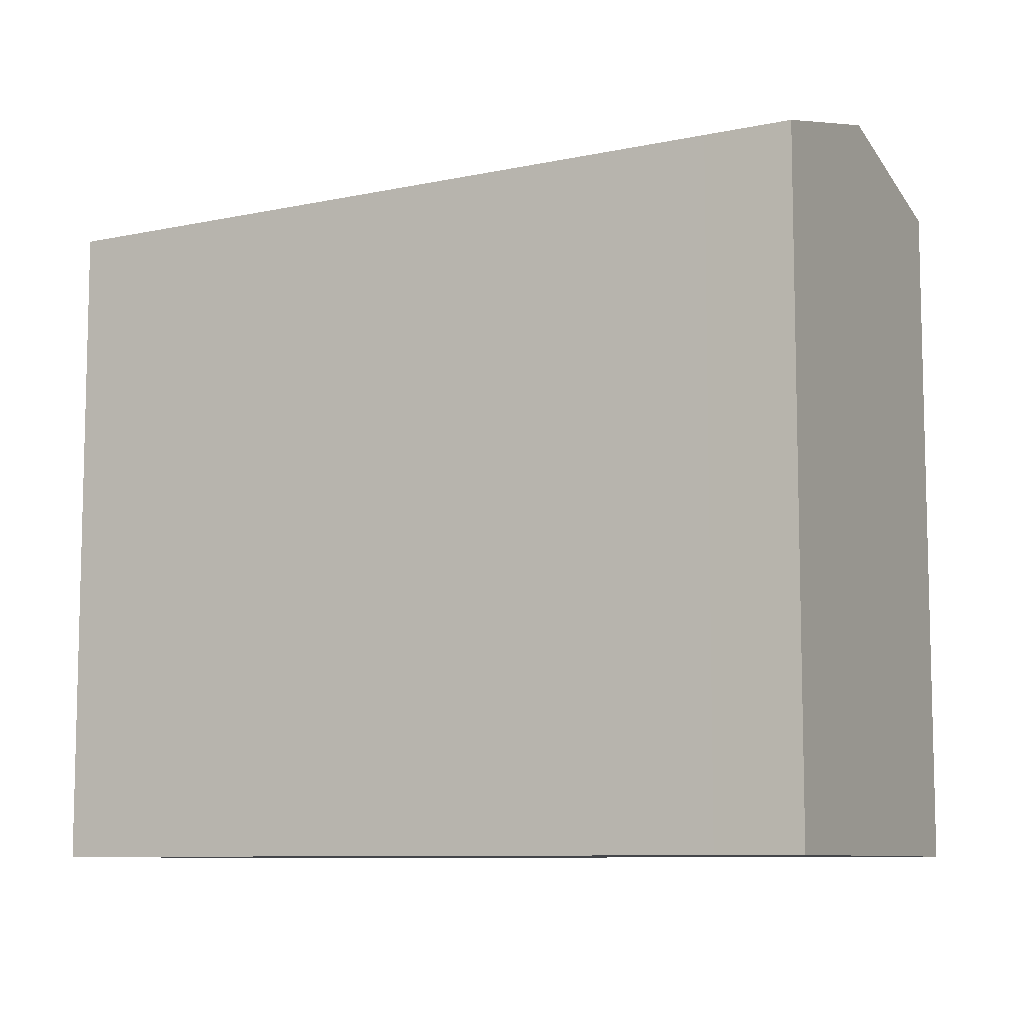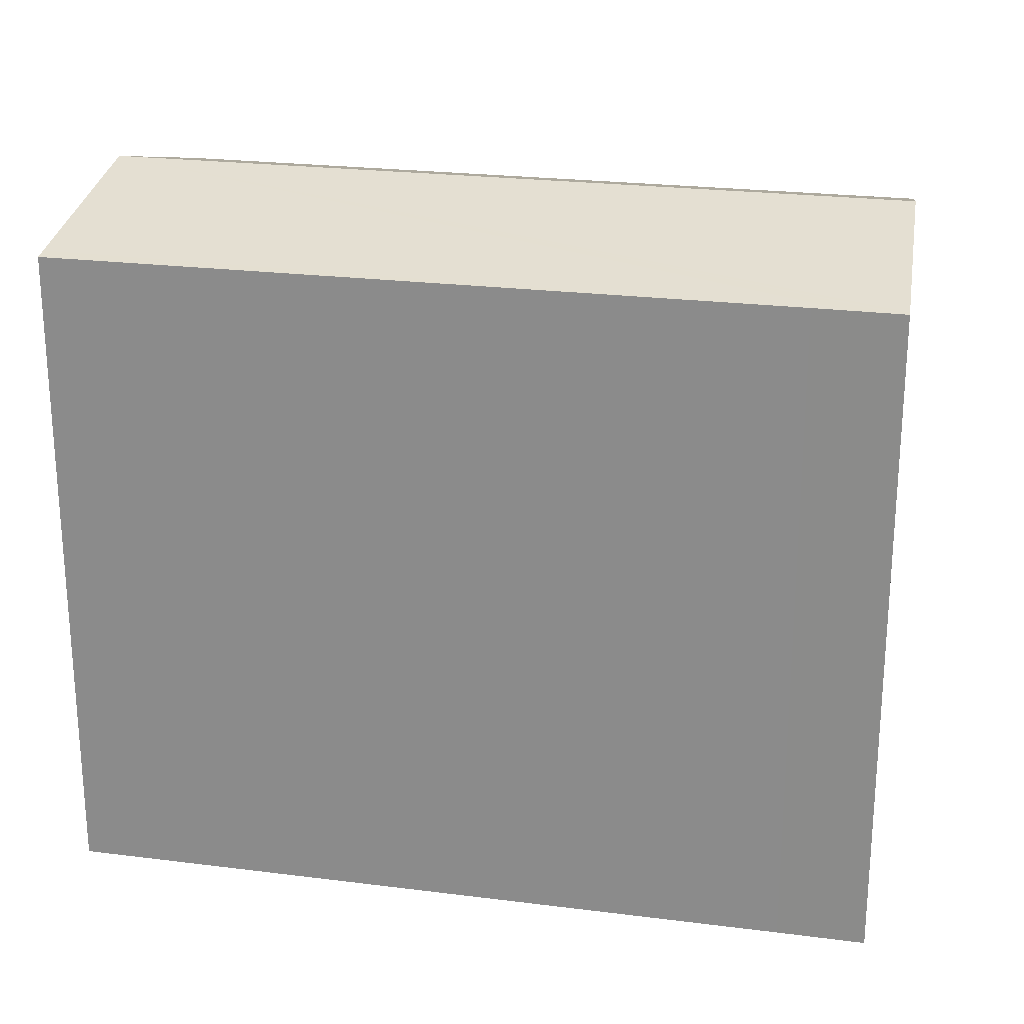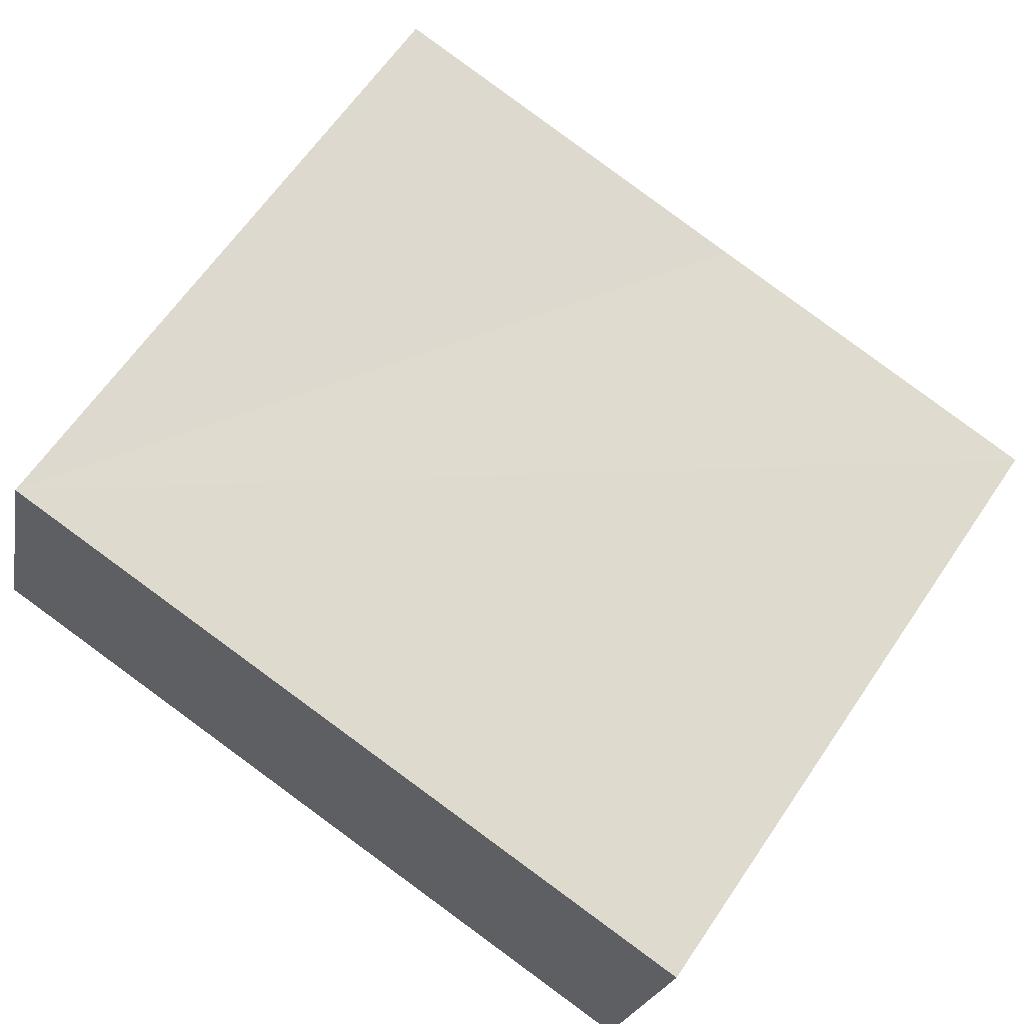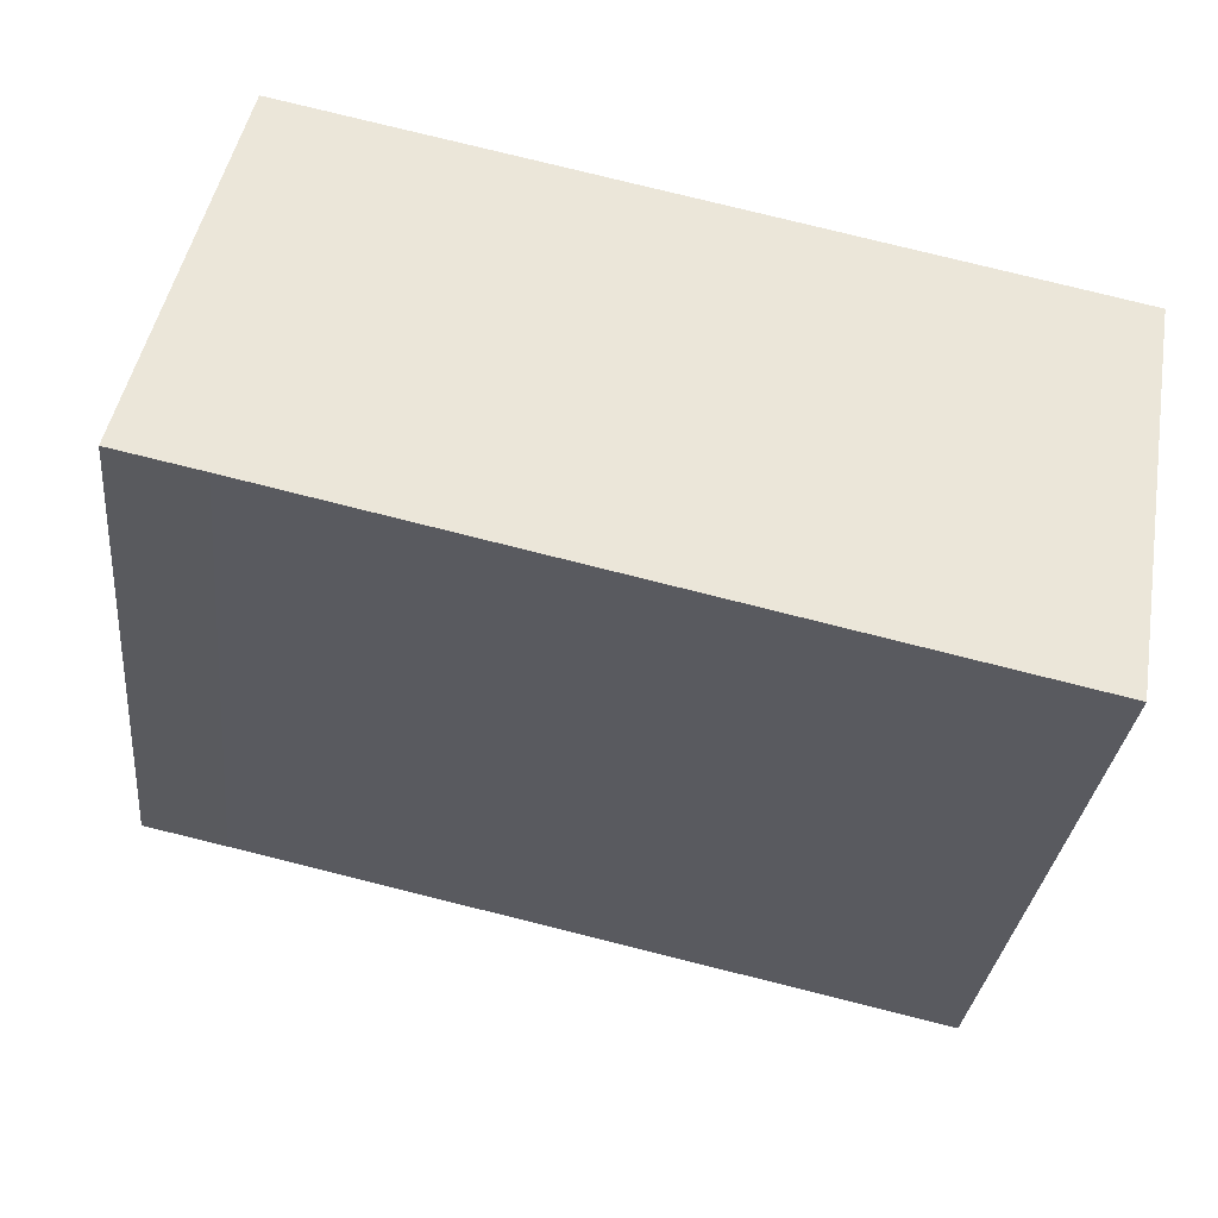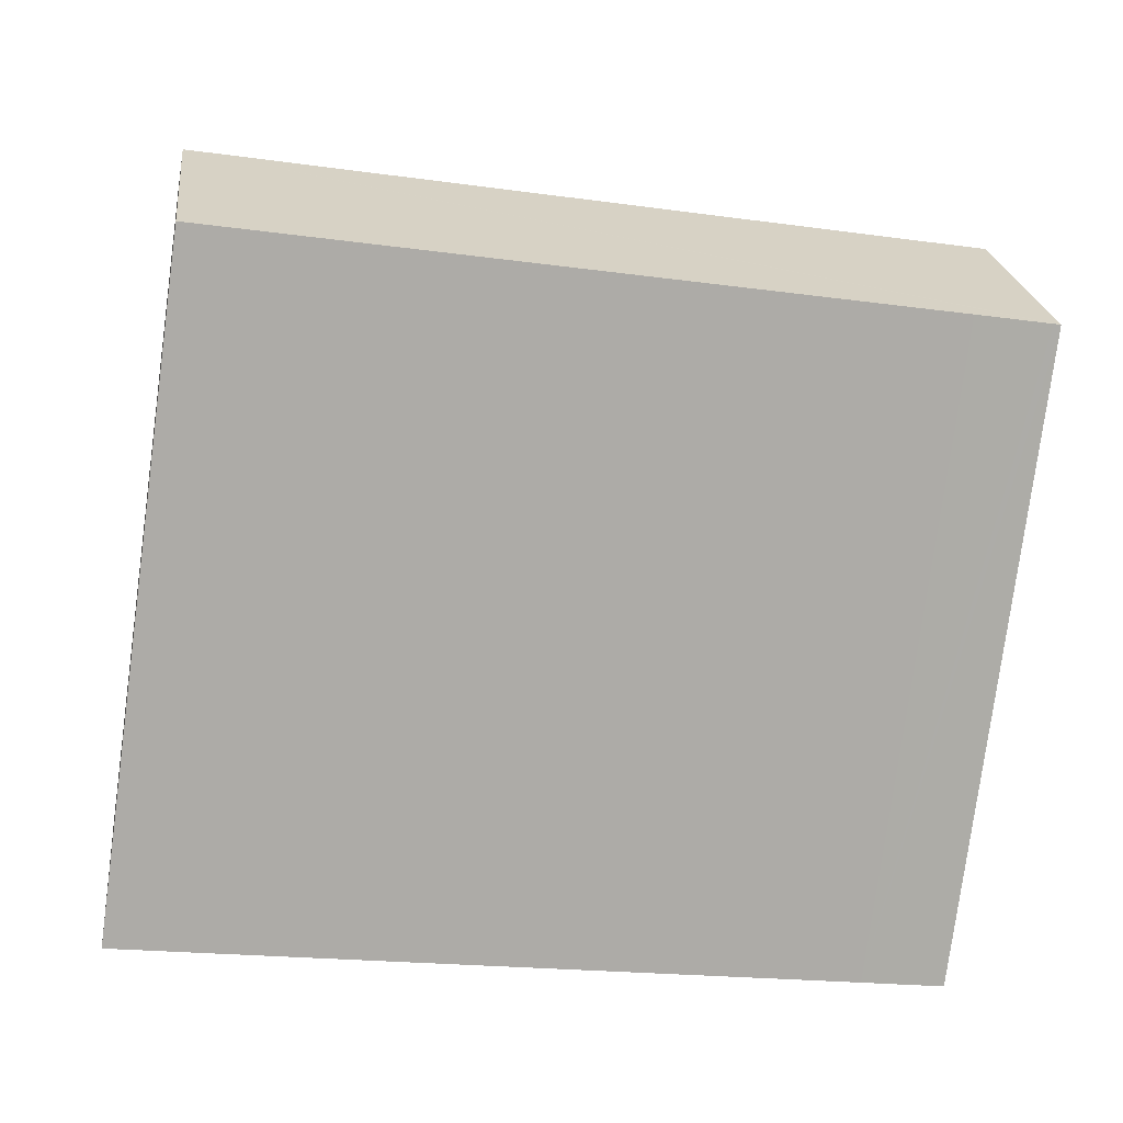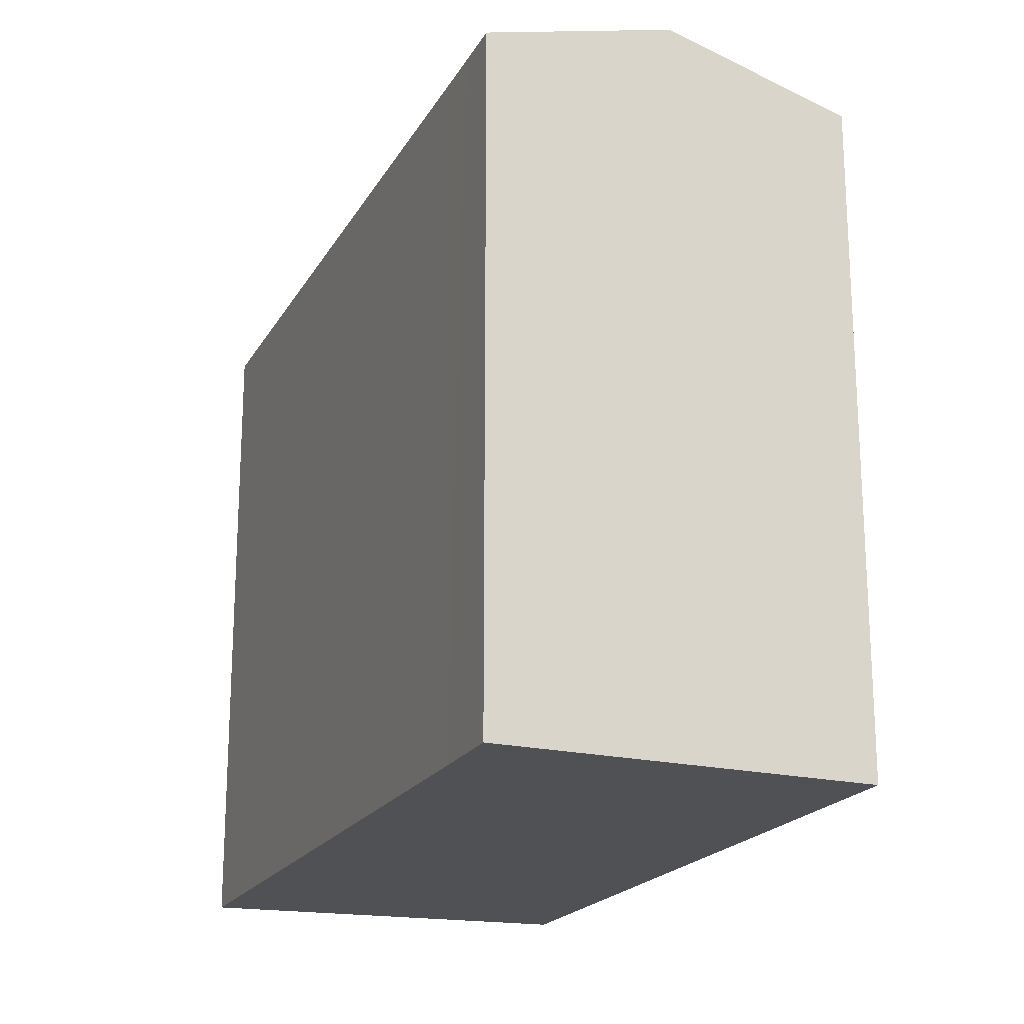
<metadata>
{"format":"obj","ext":"obj","renderer":"f3d","projection":"perspective","resolution":1024,"background":"white","views":[{"elev":-8.8,"azim":-137.4,"up":"+Y"},{"elev":23.6,"azim":-155.4,"up":"+Y"},{"elev":64.4,"azim":34.3,"up":"+Z"},{"elev":-30.9,"azim":-5.9,"up":"+Z"},{"elev":-78.3,"azim":172.3,"up":"+Z"},{"elev":-19.7,"azim":-99.1,"up":"+Y"}]}
</metadata>
<code>
v  1.581 22.95 5.894
v  27.72 21.3 6.414
v  26.8 22.95 0.281
v  15.96 21.34 8.876
v  3.144 21.34 11.72
v  2.756 21.32 -0.6
v  25.95 21.42 -5.4
v  25.9 21.32 -5.763
v  1.651 21.32 -0.359
v  0.241 21.32 -0.052
v  0 21.32 1.306e-15
v  0.031 21.35 0.115
v  0.564 21.9 2.101
v  25.9 3.529e-16 -5.763
v  2.756 3.674e-17 -0.6
v  0 0 0
v  1.651 2.198e-17 -0.359
v  0.241 3.184e-18 -0.052
v  3.144 -7.177e-16 11.72
v  1.581 -3.609e-16 5.894
v  0.031 -7.042e-18 0.115
v  0.564 -1.286e-16 2.101
v  27.72 -3.927e-16 6.414
v  15.96 -5.435e-16 8.876
v  26.8 -1.721e-17 0.281
v  25.95 3.307e-16 -5.4
g defaultobject
f 1 2 3
f 2 1 4
f 4 1 5
f 6 7 8
f 7 6 3
f 3 6 9
f 3 9 10
f 3 10 11
f 3 11 12
f 3 12 13
f 3 13 1
f 14 6 8
f 6 14 15
f 6 15 9
f 9 15 10
f 10 15 11
f 11 15 16
f 16 15 17
f 16 17 18
f 13 5 1
f 5 13 12
f 5 12 11
f 5 11 16
f 5 16 19
f 19 16 20
f 20 16 21
f 20 21 22
f 19 4 5
f 4 19 2
f 2 19 23
f 23 19 24
f 23 3 2
f 3 23 7
f 7 23 8
f 8 23 14
f 14 23 25
f 14 25 26
f 24 25 23
f 25 24 26
f 26 24 14
f 14 24 15
f 15 24 19
f 15 19 20
f 15 20 22
f 15 22 17
f 17 22 21
f 17 21 18
f 18 21 16

</code>
